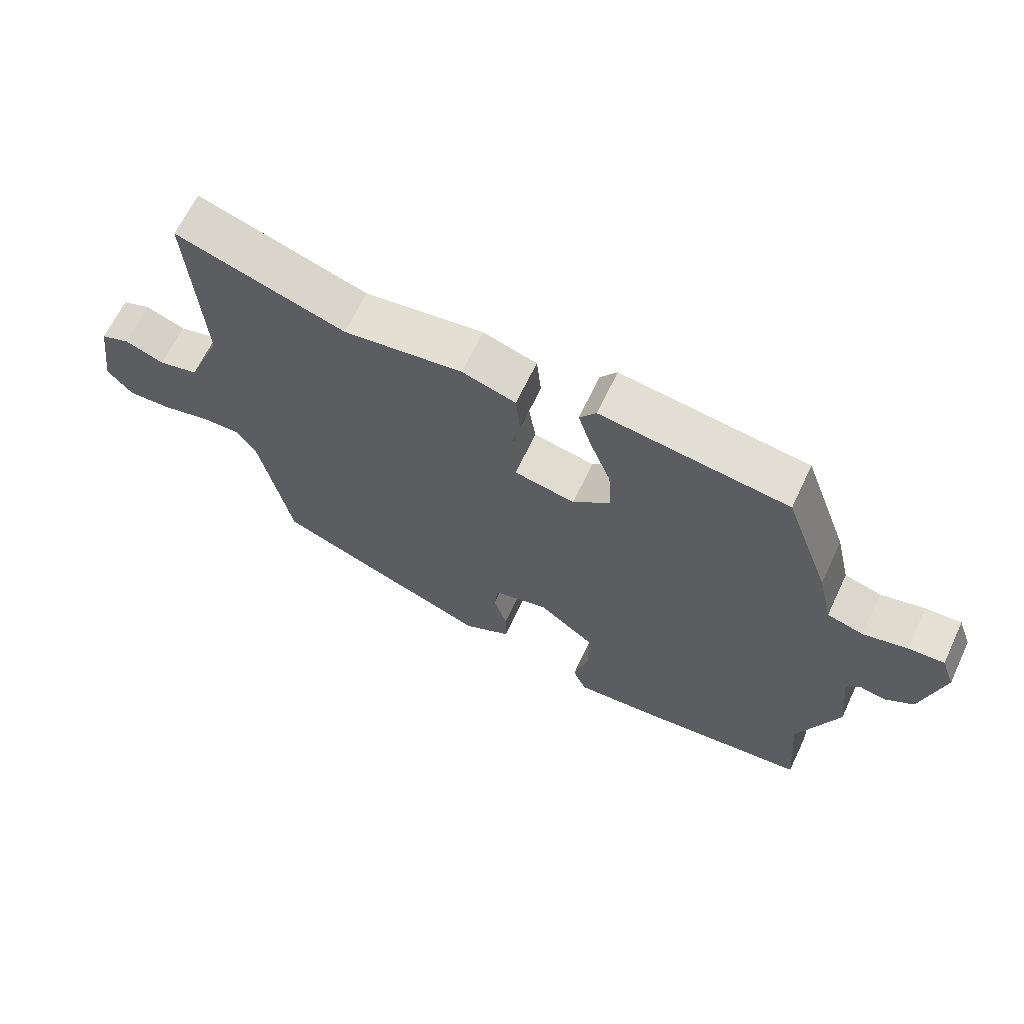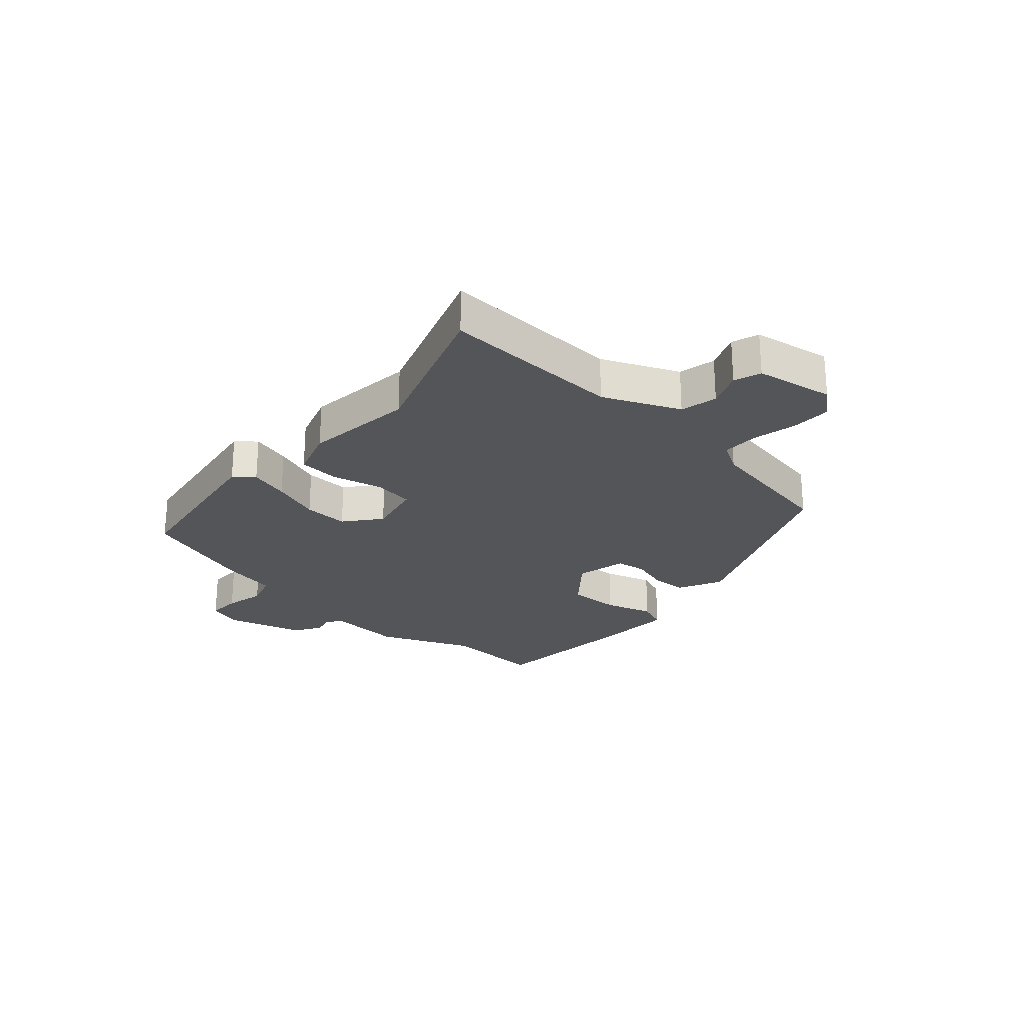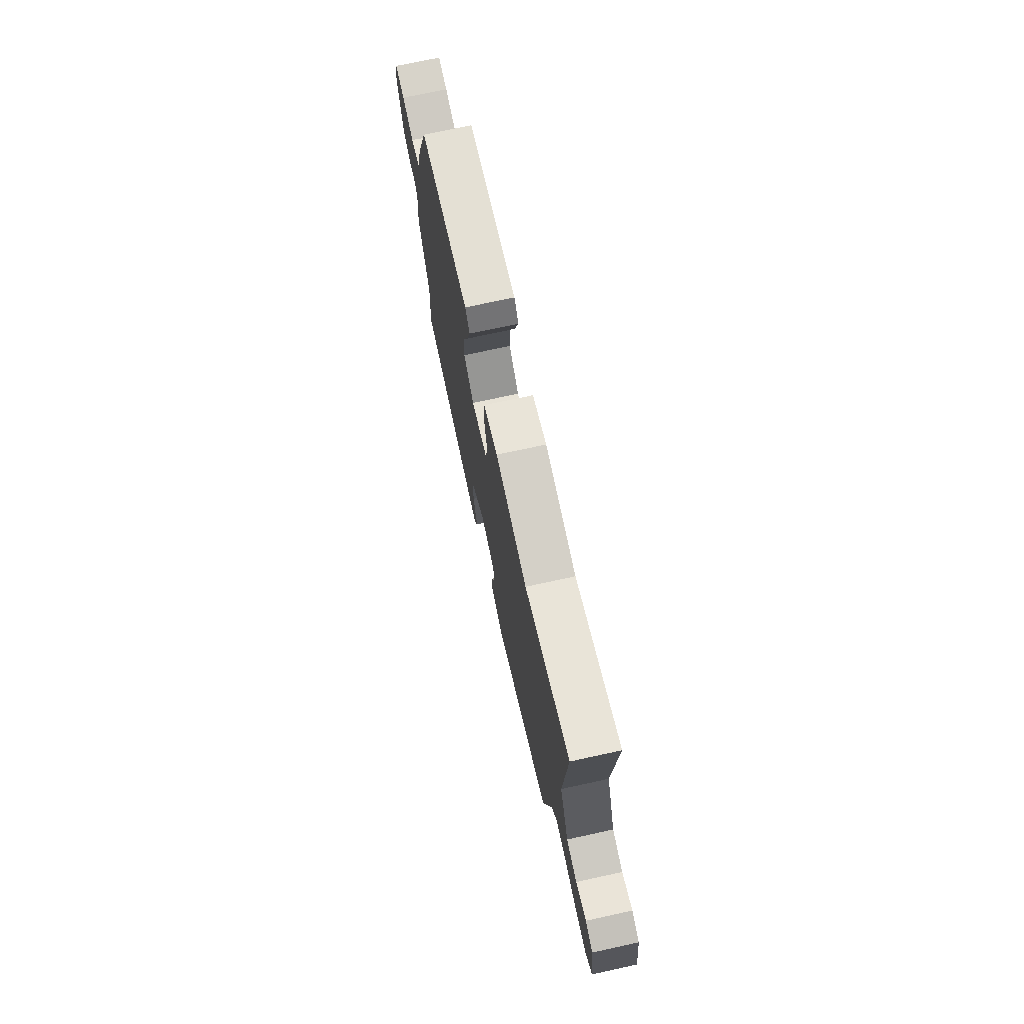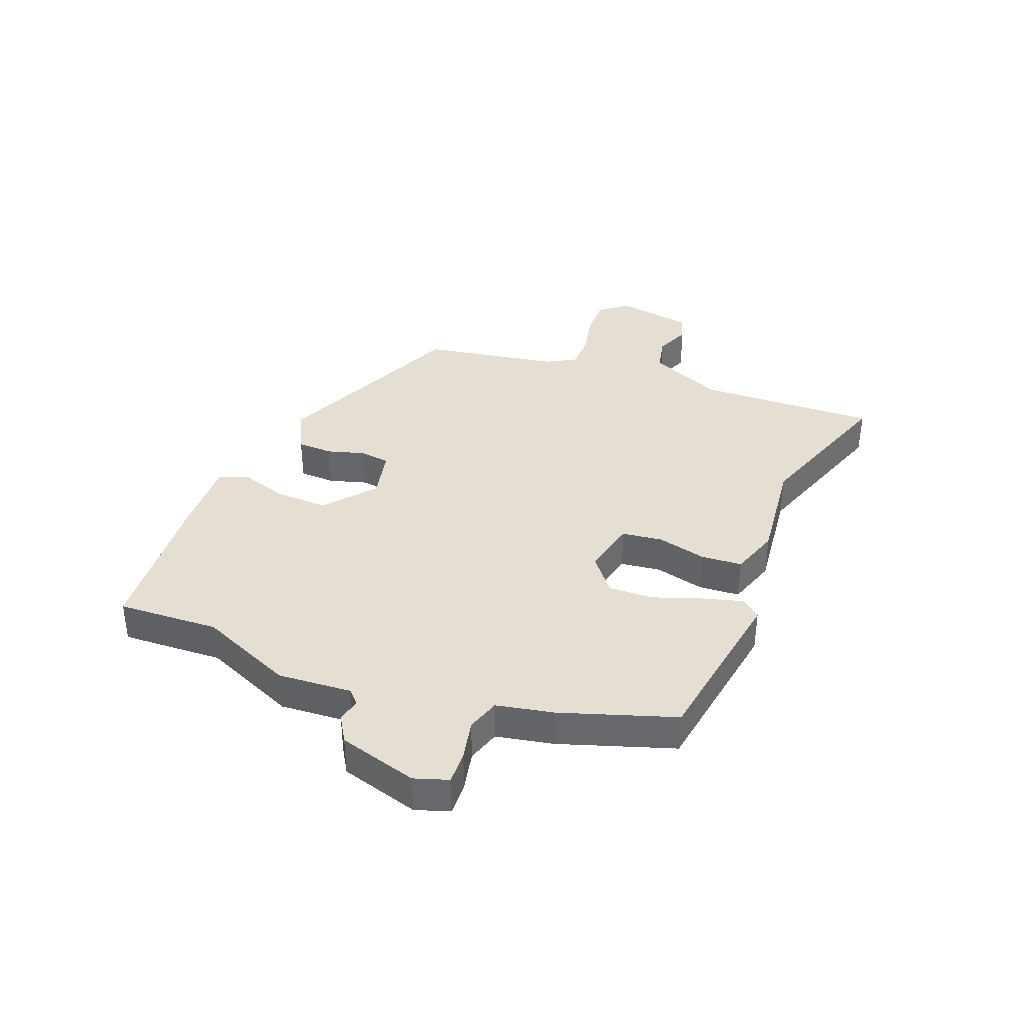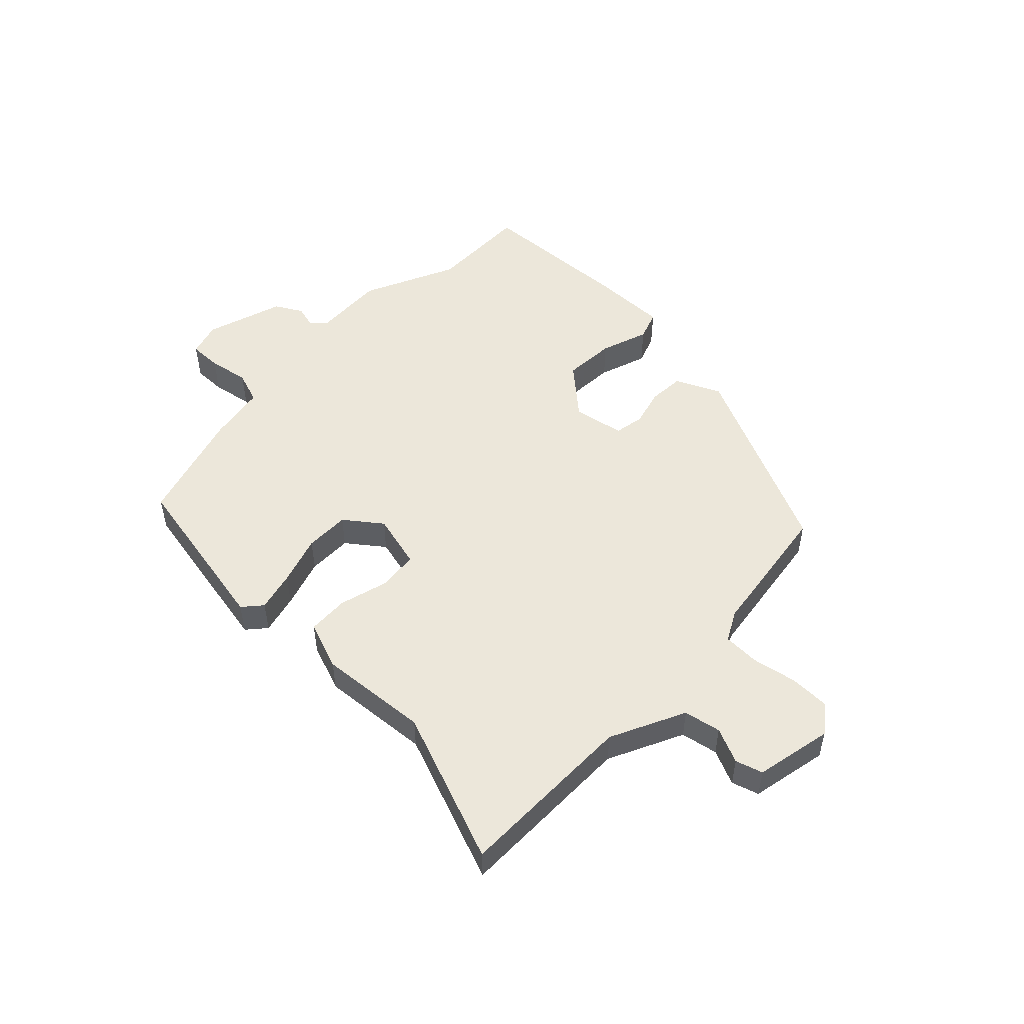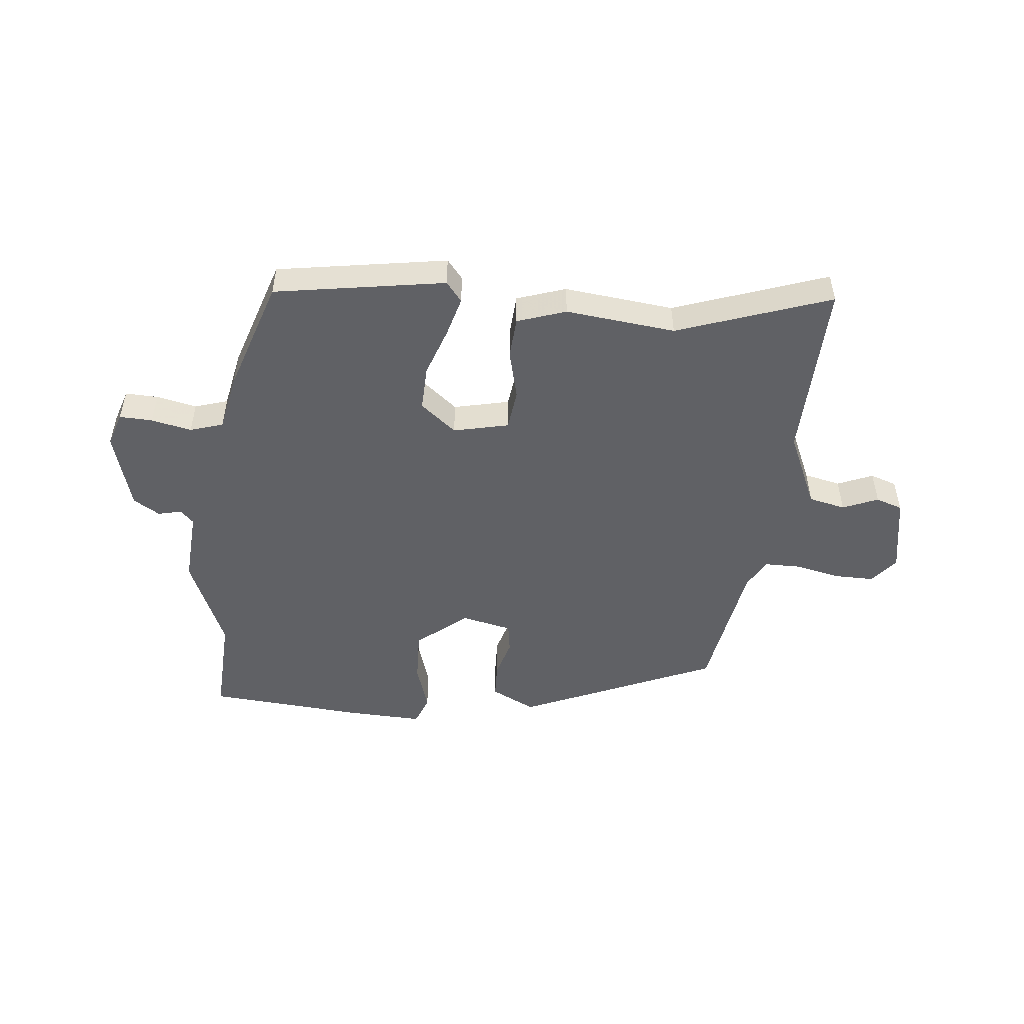
<metadata>
{"format":"obj","ext":"obj","renderer":"f3d","projection":"perspective","resolution":1024,"background":"white","views":[{"elev":65.1,"azim":-154.7,"up":"+Z"},{"elev":-24.6,"azim":49.9,"up":"+Y"},{"elev":72.5,"azim":77.7,"up":"+Z"},{"elev":37.2,"azim":-66.7,"up":"+Y"},{"elev":51.1,"azim":47.6,"up":"+Y"},{"elev":-50.1,"azim":-3.8,"up":"+Y"}]}
</metadata>
<code>
v 0.303 0.07 0.439
v 0.567 0.07 0.521
v 0.547 0.07 0.215
v 0.6 0.07 0.085
v 0.662 0.07 0.069
v 0.723 0.07 0.092
v 0.768 0.07 0.075
v 0.787 0.07 -0.058
v 0.748 0.07 -0.103
v 0.68 0.07 -0.1
v 0.605 0.07 -0.081
v 0.543 0.07 -0.079
v 0.513 0.07 -0.128
v 0.465 0.07 -0.361
v 0.125 0.07 -0.494
v 0.051 0.07 -0.454
v 0.051 0.07 -0.393
v 0.072 0.07 -0.329
v 0.066 0.07 -0.278
v -0.02 0.07 -0.256
v -0.107 0.07 -0.323
v -0.107 0.07 -0.412
v -0.084 0.07 -0.495
v -0.105 0.07 -0.544
v -0.237 0.07 -0.534
v -0.5 0.07 -0.504
v -0.486 0.07 -0.332
v -0.549 0.07 -0.17
v -0.536 0.07 -0.045
v -0.558 0.07 -0.022
v -0.598 0.07 -0.03
v -0.642 0.07 -0.001
v -0.676 0.07 0.134
v -0.655 0.07 0.191
v -0.599 0.07 0.187
v -0.531 0.07 0.17
v -0.474 0.07 0.186
v -0.451 0.07 0.283
v -0.381 0.07 0.473
v -0.089 0.07 0.51
v -0.063 0.07 0.476
v -0.084 0.07 0.409
v -0.116 0.07 0.327
v -0.121 0.07 0.251
v -0.062 0.07 0.2
v 0.033 0.07 0.218
v 0.044 0.07 0.286
v 0.026 0.07 0.371
v 0.033 0.07 0.441
v 0.117 0.07 0.466
v 0.303 0 0.439
v 0.567 0 0.521
v 0.547 0 0.215
v 0.6 0 0.085
v 0.662 0 0.069
v 0.723 0 0.092
v 0.768 0 0.075
v 0.787 0 -0.058
v 0.748 0 -0.103
v 0.68 0 -0.1
v 0.605 0 -0.081
v 0.543 0 -0.079
v 0.513 0 -0.128
v 0.465 0 -0.361
v 0.125 0 -0.494
v 0.051 0 -0.454
v 0.051 0 -0.393
v 0.072 0 -0.329
v 0.066 0 -0.278
v -0.02 0 -0.256
v -0.107 0 -0.323
v -0.107 0 -0.412
v -0.084 0 -0.495
v -0.105 0 -0.544
v -0.237 0 -0.534
v -0.5 0 -0.504
v -0.486 0 -0.332
v -0.549 0 -0.17
v -0.536 0 -0.045
v -0.558 0 -0.022
v -0.598 0 -0.03
v -0.642 0 -0.001
v -0.676 0 0.134
v -0.655 0 0.191
v -0.599 0 0.187
v -0.531 0 0.17
v -0.474 0 0.186
v -0.451 0 0.283
v -0.381 0 0.473
v -0.089 0 0.51
v -0.063 0 0.476
v -0.084 0 0.409
v -0.116 0 0.327
v -0.121 0 0.251
v -0.062 0 0.2
v 0.033 0 0.218
v 0.044 0 0.286
v 0.026 0 0.371
v 0.033 0 0.441
v 0.117 0 0.466
f 49 50 1
f 48 49 1
f 47 48 1
f 1 2 3
f 47 1 3
f 46 47 3
f 45 46 3 4
f 41 42 43
f 40 41 43
f 39 40 43
f 38 39 43
f 37 38 43
f 37 43 44
f 36 37 44 45
f 34 35 36
f 33 34 36
f 32 33 36
f 31 32 36
f 30 31 36
f 45 4 5
f 36 45 5
f 30 36 5
f 29 30 5
f 25 26 27
f 24 25 27
f 23 24 27
f 22 23 27
f 27 28 29
f 22 27 29
f 21 22 29
f 16 17 18
f 15 16 18
f 14 15 18
f 13 14 18
f 12 13 18 19
f 9 10 11
f 8 9 11
f 7 8 11
f 6 7 11
f 5 6 11
f 5 11 12
f 12 19 20
f 5 12 20
f 29 5 20
f 20 21 29
f 51 100 99
f 51 99 98
f 51 98 97
f 53 52 51
f 53 51 97
f 53 97 96
f 54 53 96 95
f 93 92 91
f 93 91 90
f 93 90 89
f 93 89 88
f 93 88 87
f 94 93 87
f 95 94 87 86
f 86 85 84
f 86 84 83
f 86 83 82
f 86 82 81
f 86 81 80
f 55 54 95
f 55 95 86
f 55 86 80
f 55 80 79
f 77 76 75
f 77 75 74
f 77 74 73
f 77 73 72
f 79 78 77
f 79 77 72
f 79 72 71
f 68 67 66
f 68 66 65
f 68 65 64
f 68 64 63
f 69 68 63 62
f 61 60 59
f 61 59 58
f 61 58 57
f 61 57 56
f 61 56 55
f 62 61 55
f 70 69 62
f 70 62 55
f 70 55 79
f 79 71 70
f 1 51 52 2
f 2 52 53 3
f 3 53 54 4
f 4 54 55 5
f 5 55 56 6
f 6 56 57 7
f 7 57 58 8
f 8 58 59 9
f 9 59 60 10
f 10 60 61 11
f 11 61 62 12
f 12 62 63 13
f 13 63 64 14
f 14 64 65 15
f 15 65 66 16
f 16 66 67 17
f 17 67 68 18
f 18 68 69 19
f 19 69 70 20
f 20 70 71 21
f 21 71 72 22
f 22 72 73 23
f 23 73 74 24
f 24 74 75 25
f 25 75 76 26
f 26 76 77 27
f 27 77 78 28
f 28 78 79 29
f 29 79 80 30
f 30 80 81 31
f 31 81 82 32
f 32 82 83 33
f 33 83 84 34
f 34 84 85 35
f 35 85 86 36
f 36 86 87 37
f 37 87 88 38
f 38 88 89 39
f 39 89 90 40
f 40 90 91 41
f 41 91 92 42
f 42 92 93 43
f 43 93 94 44
f 44 94 95 45
f 45 95 96 46
f 46 96 97 47
f 47 97 98 48
f 48 98 99 49
f 49 99 100 50
f 50 100 51 1

</code>
